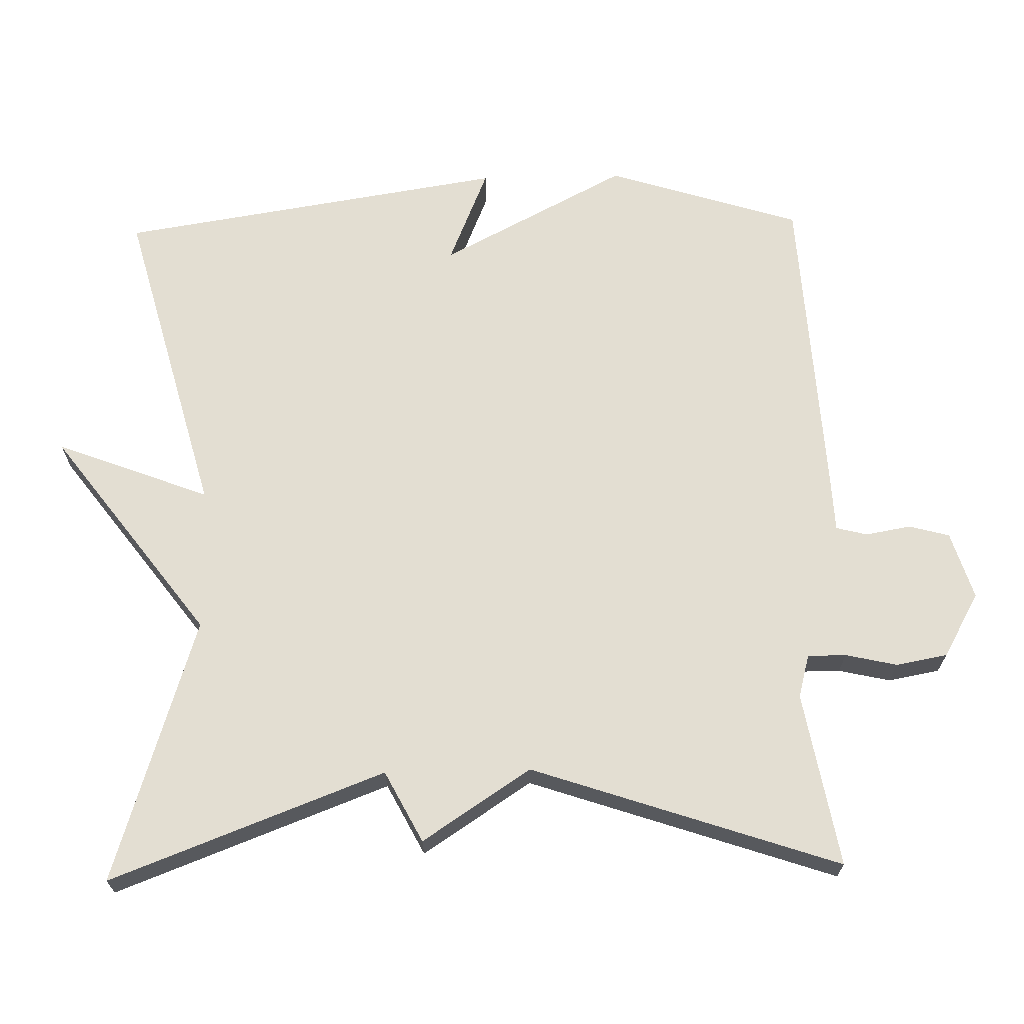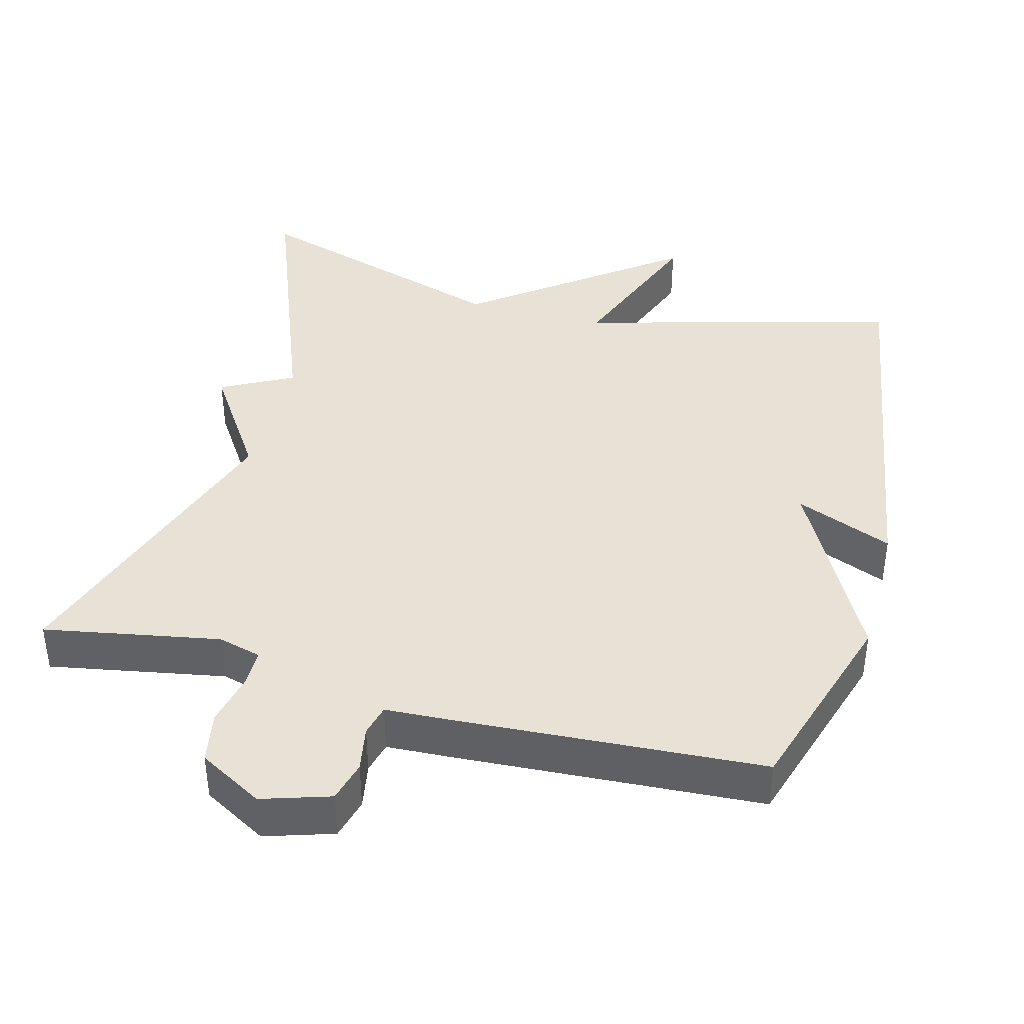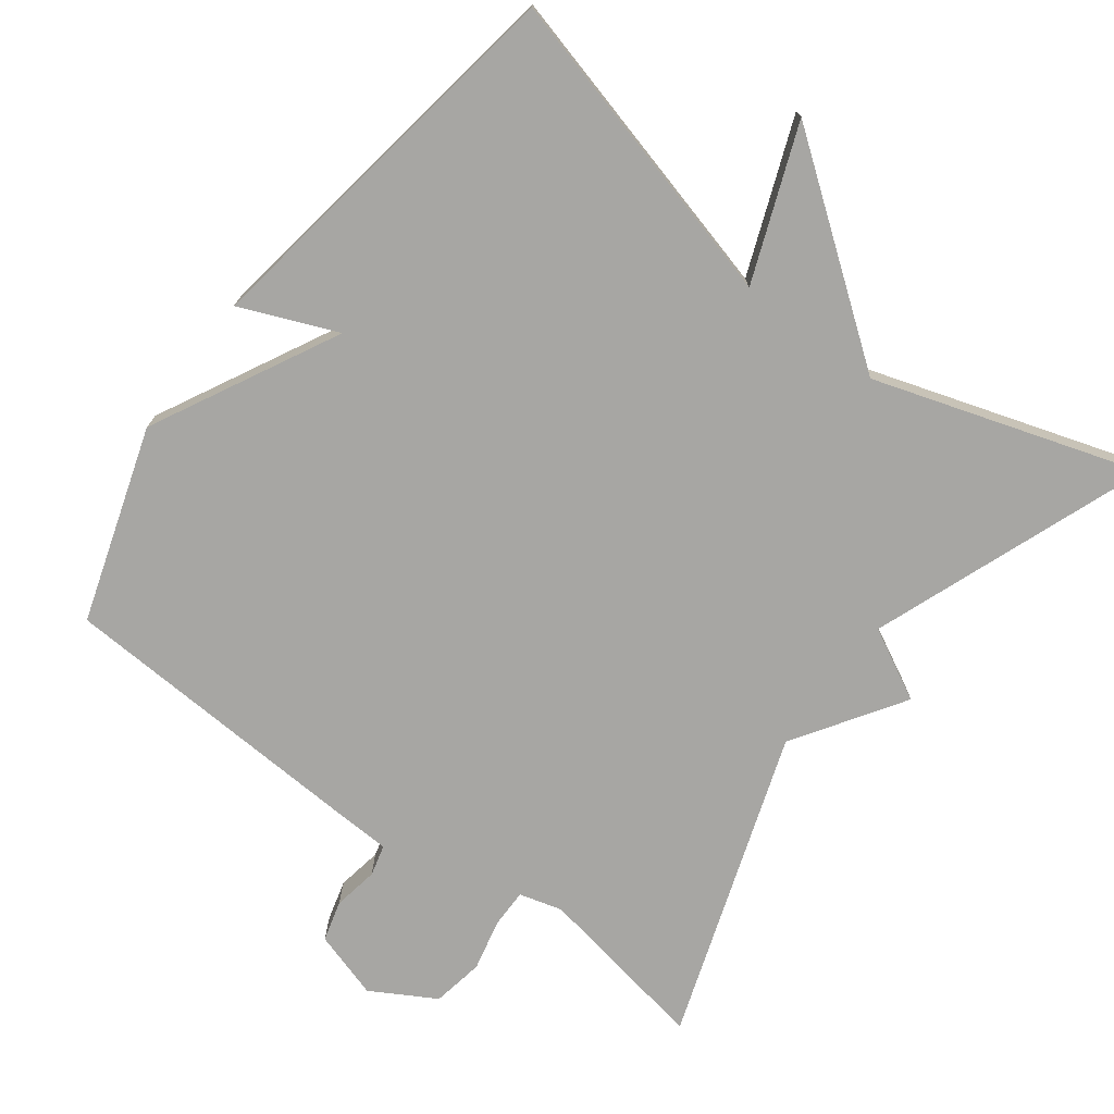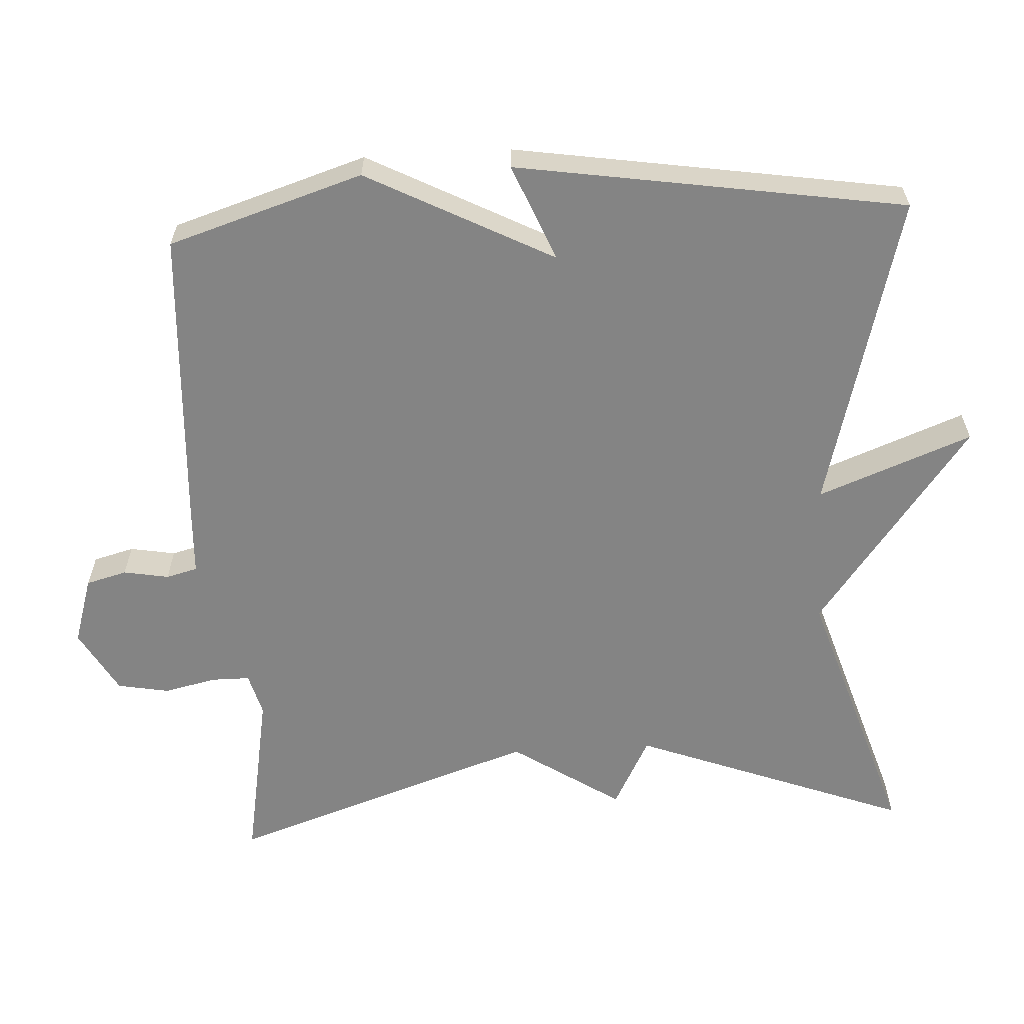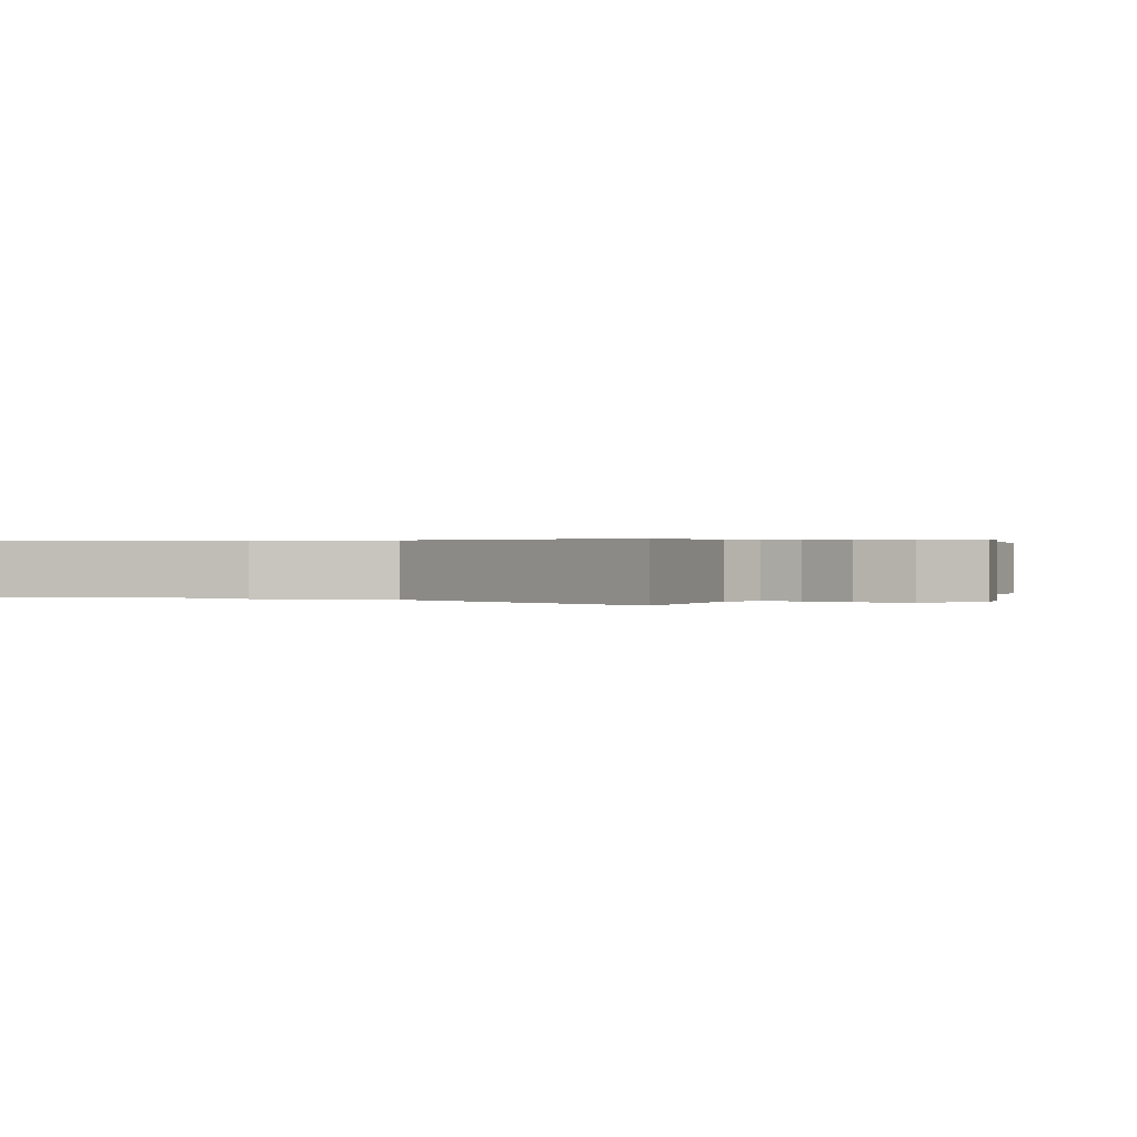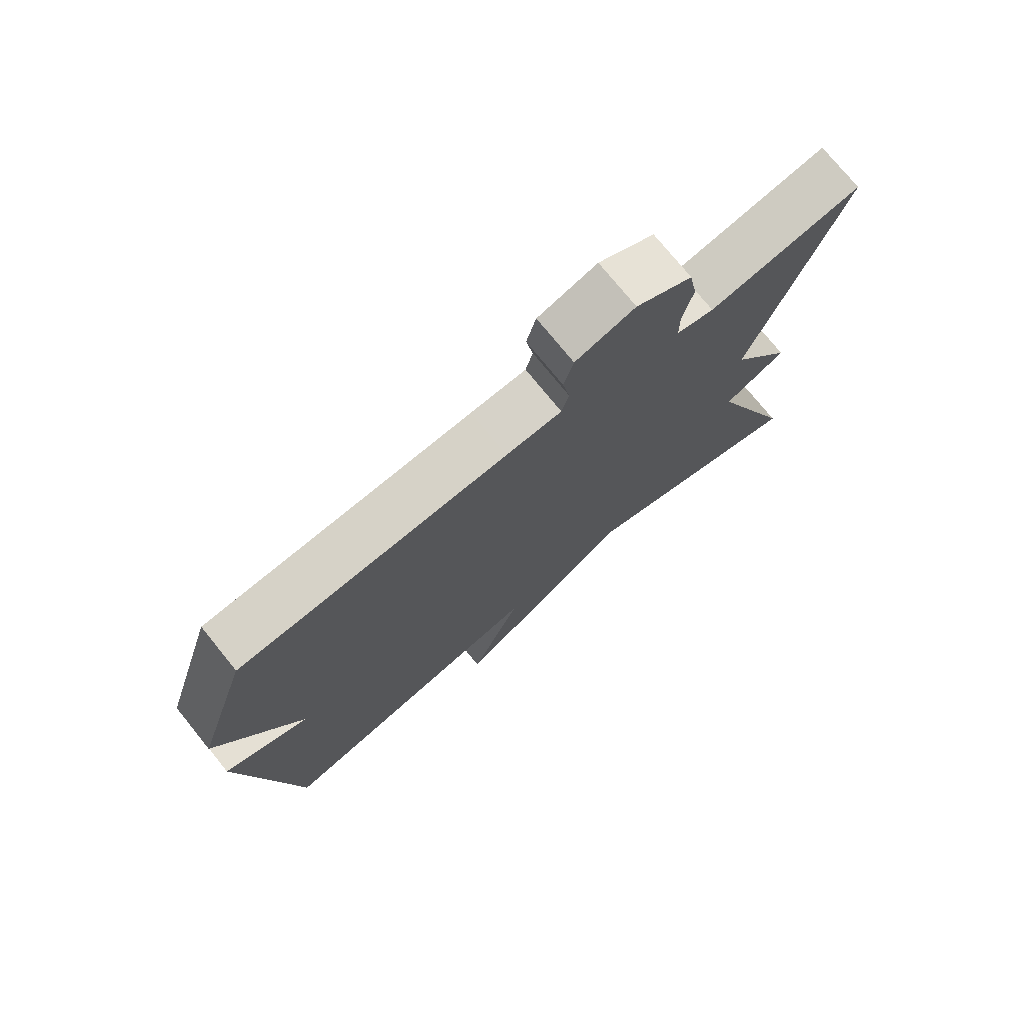
<metadata>
{"format":"obj","ext":"obj","renderer":"f3d","projection":"perspective","resolution":1024,"background":"white","views":[{"elev":67.6,"azim":-91.3,"up":"+Y"},{"elev":40.4,"azim":14.7,"up":"+Y"},{"elev":-74.2,"azim":143.3,"up":"+Y"},{"elev":-61.4,"azim":93.2,"up":"+Y"},{"elev":0.3,"azim":-58.0,"up":"+Y"},{"elev":75.1,"azim":141.0,"up":"+Z"}]}
</metadata>
<code>
v 0.5 0.07 -0.5
v 0.065 0.07 -0.384
v 0.146 0.07 -0.595
v -0.135 0.07 -0.384
v -0.5 0.07 -0.5
v -0.357 0.07 -0.123
v -0.455 0.07 -0.072
v -0.357 0.07 0.077
v -0.5 0.07 0.5
v -0.26 0.07 0.457
v -0.201 0.07 0.473
v -0.201 0.07 0.526
v -0.217 0.07 0.597
v -0.204 0.07 0.668
v -0.116 0.07 0.718
v -0.023 0.07 0.689
v -0.008 0.07 0.633
v -0.019 0.07 0.571
v -0.008 0.07 0.528
v 0.079 0.07 0.524
v 0.5 0.07 0.5
v 0.584 0.07 0.233
v 0.451 0.07 -0.022
v 0.584 0.07 0.033
v 0.5 0 -0.5
v 0.065 0 -0.384
v 0.146 0 -0.595
v -0.135 0 -0.384
v -0.5 0 -0.5
v -0.357 0 -0.123
v -0.455 0 -0.072
v -0.357 0 0.077
v -0.5 0 0.5
v -0.26 0 0.457
v -0.201 0 0.473
v -0.201 0 0.526
v -0.217 0 0.597
v -0.204 0 0.668
v -0.116 0 0.718
v -0.023 0 0.689
v -0.008 0 0.633
v -0.019 0 0.571
v -0.008 0 0.528
v 0.079 0 0.524
v 0.5 0 0.5
v 0.584 0 0.233
v 0.451 0 -0.022
v 0.584 0 0.033
f 23 24 1 2
f 22 23 2
f 21 22 2
f 20 21 2
f 19 20 2
f 18 19 2
f 16 17 18
f 15 16 18
f 14 15 18
f 13 14 18
f 12 13 18
f 11 12 18 2
f 10 11 2
f 2 3 4
f 10 2 4
f 9 10 4
f 8 9 4
f 6 7 8
f 6 8 4
f 4 5 6
f 26 25 48 47
f 26 47 46
f 26 46 45
f 26 45 44
f 26 44 43
f 26 43 42
f 42 41 40
f 42 40 39
f 42 39 38
f 42 38 37
f 42 37 36
f 26 42 36 35
f 26 35 34
f 28 27 26
f 28 26 34
f 28 34 33
f 28 33 32
f 32 31 30
f 28 32 30
f 30 29 28
f 1 25 26 2
f 2 26 27 3
f 3 27 28 4
f 4 28 29 5
f 5 29 30 6
f 6 30 31 7
f 7 31 32 8
f 8 32 33 9
f 9 33 34 10
f 10 34 35 11
f 11 35 36 12
f 12 36 37 13
f 13 37 38 14
f 14 38 39 15
f 15 39 40 16
f 16 40 41 17
f 17 41 42 18
f 18 42 43 19
f 19 43 44 20
f 20 44 45 21
f 21 45 46 22
f 22 46 47 23
f 23 47 48 24
f 24 48 25 1

</code>
